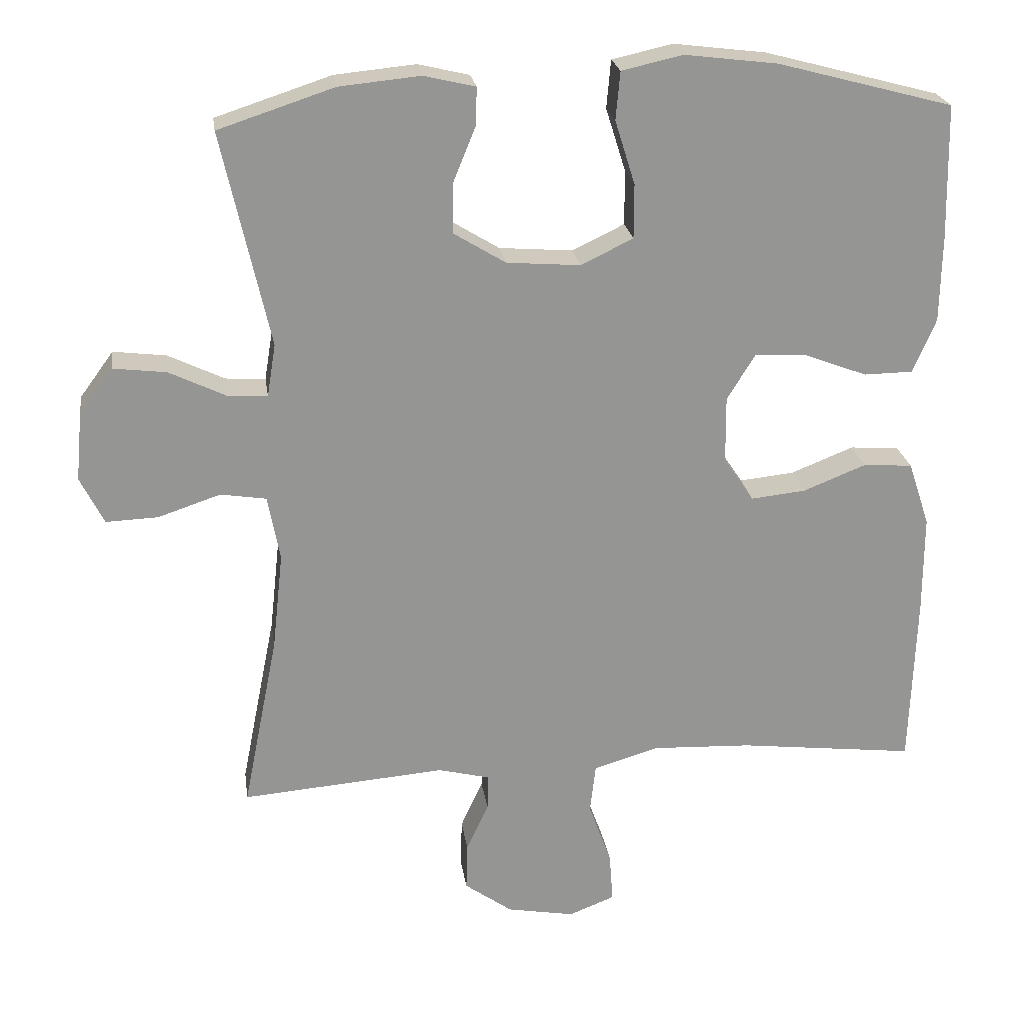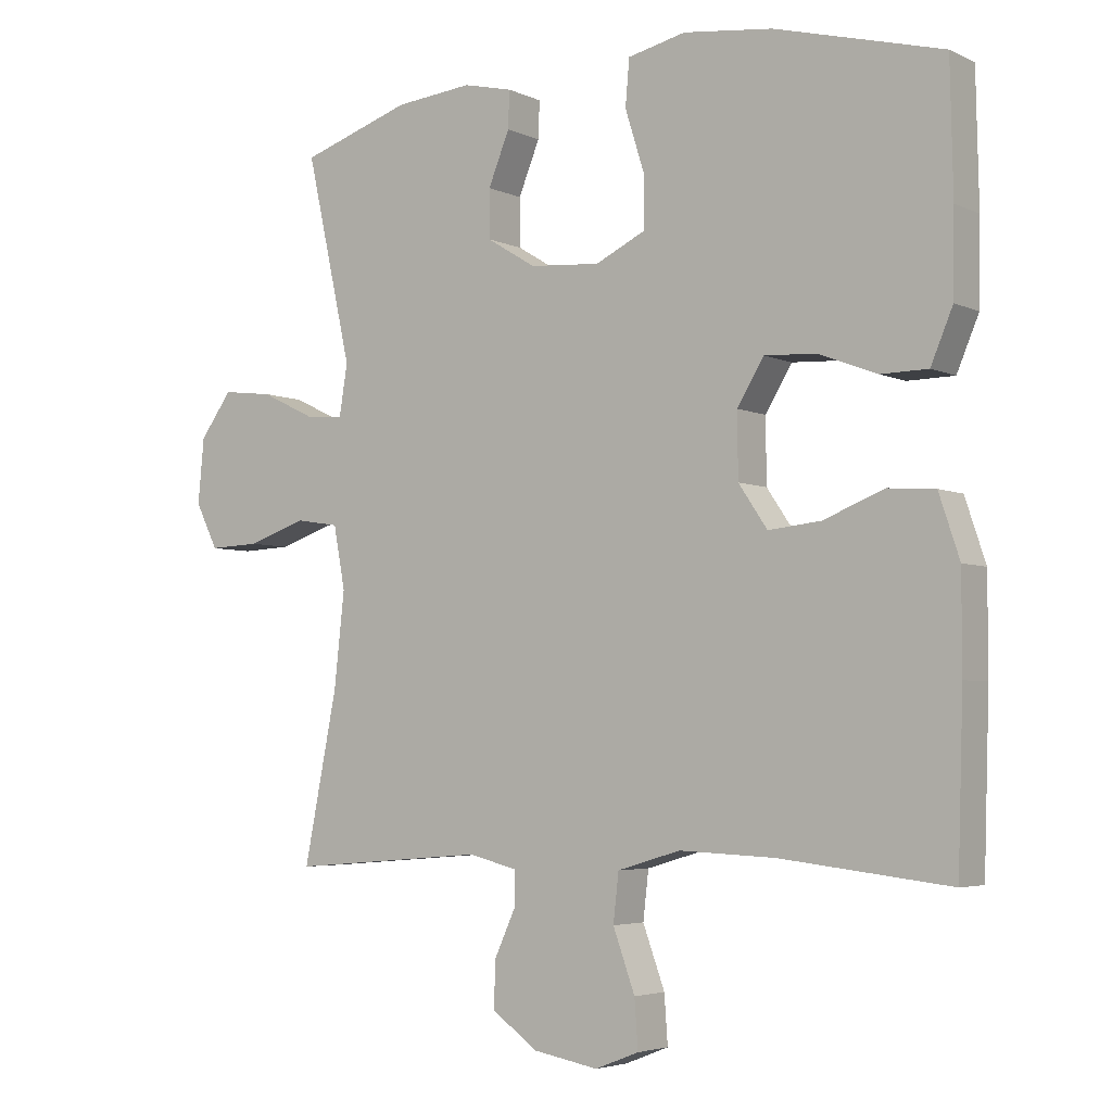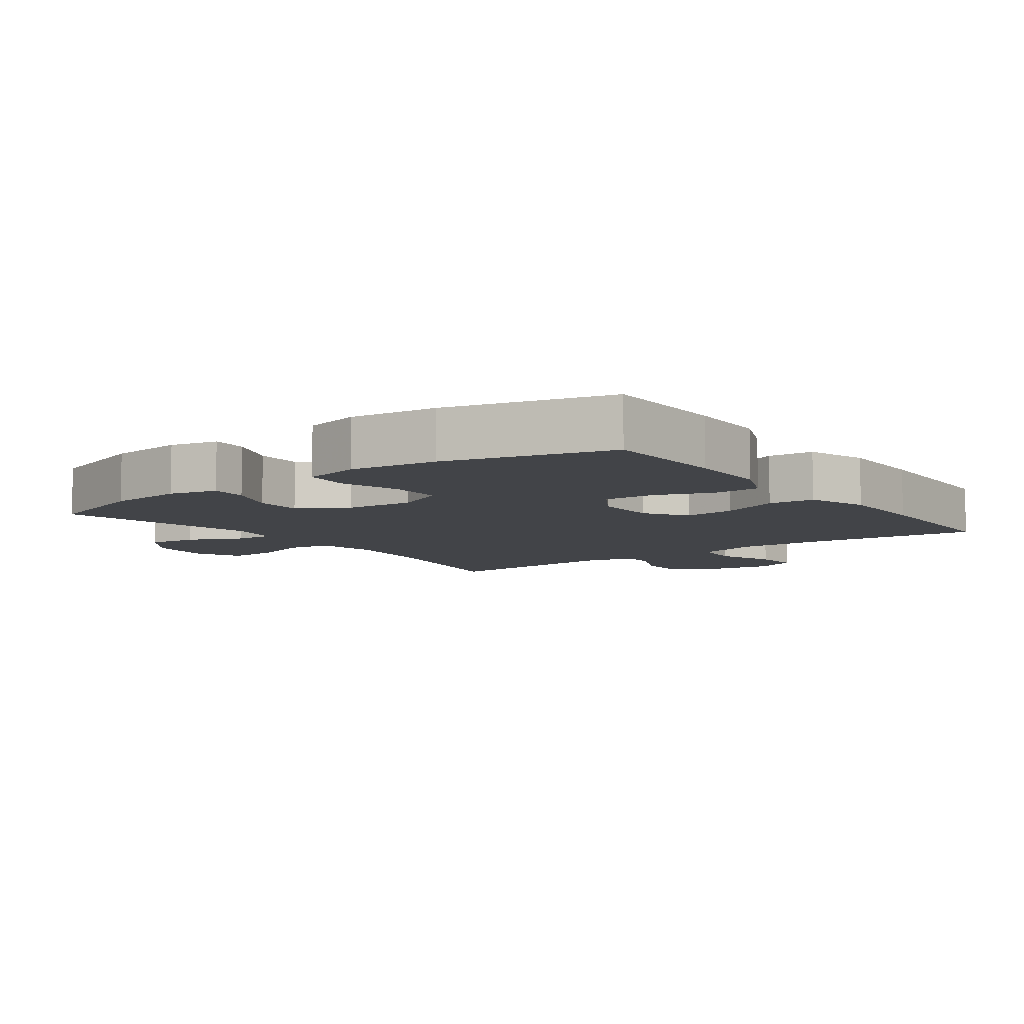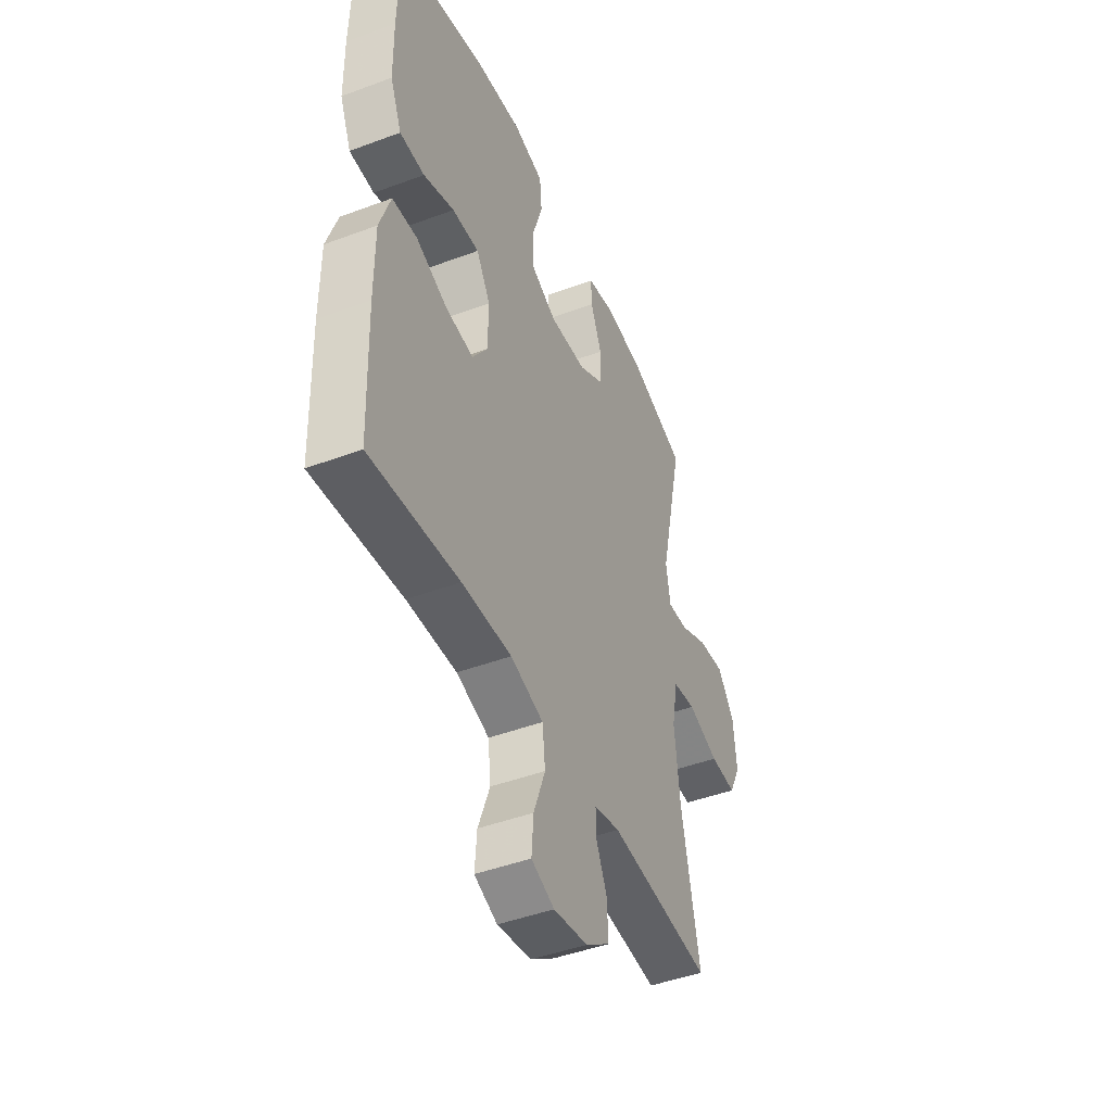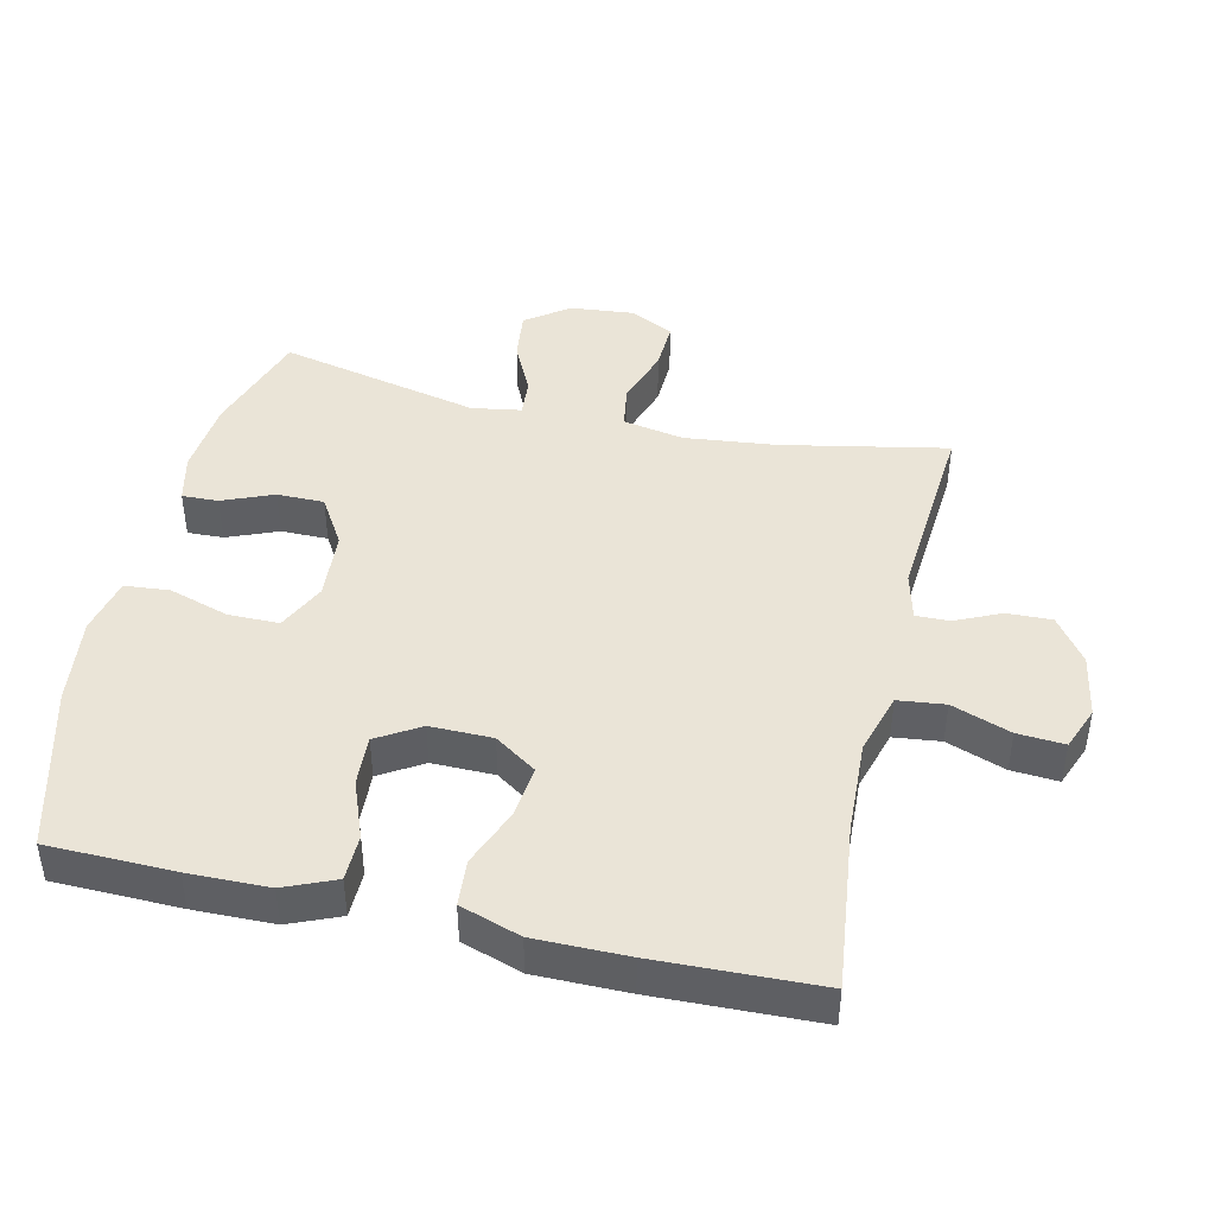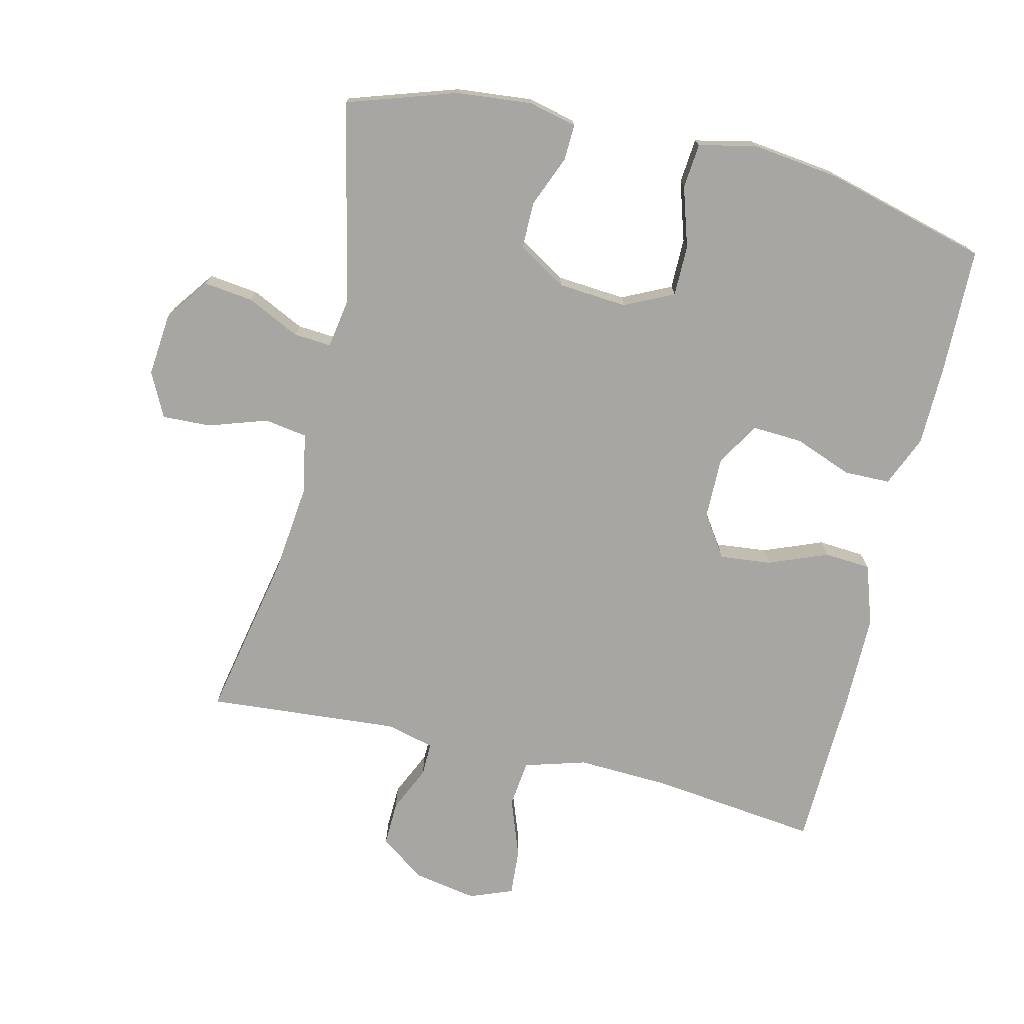
<metadata>
{"format":"obj","ext":"obj","renderer":"f3d","projection":"perspective","resolution":1024,"background":"white","views":[{"elev":23.0,"azim":-8.1,"up":"+Z"},{"elev":-4.3,"azim":35.0,"up":"+Z"},{"elev":-7.8,"azim":36.4,"up":"+Y"},{"elev":-45.7,"azim":113.2,"up":"+Z"},{"elev":43.8,"azim":102.9,"up":"+Y"},{"elev":-74.3,"azim":-13.4,"up":"+Y"}]}
</metadata>
<code>
v -0.5 0.07 -0.5
v -0.451 0.07 -0.254
v -0.436 0.07 -0.117
v -0.453 0.07 -0.026
v -0.517 0.07 -0.016
v -0.604 0.07 -0.045
v -0.677 0.07 -0.048
v -0.71 0.07 0.018
v -0.701 0.07 0.113
v -0.654 0.07 0.177
v -0.58 0.07 0.168
v -0.501 0.07 0.13
v -0.445 0.07 0.126
v -0.433 0.07 0.2
v -0.5 0.07 0.5
v -0.338 0.07 0.553
v -0.225 0.07 0.564
v -0.153 0.07 0.547
v -0.155 0.07 0.493
v -0.186 0.07 0.417
v -0.186 0.07 0.347
v -0.114 0.07 0.303
v -0.011 0.07 0.295
v 0.062 0.07 0.33
v 0.062 0.07 0.406
v 0.034 0.07 0.495
v 0.04 0.07 0.562
v 0.125 0.07 0.581
v 0.255 0.07 0.565
v 0.5 0.07 0.5
v 0.504 0.07 0.312
v 0.502 0.07 0.192
v 0.47 0.07 0.116
v 0.401 0.07 0.115
v 0.315 0.07 0.148
v 0.24 0.07 0.152
v 0.201 0.07 0.088
v 0.202 0.07 -0.005
v 0.244 0.07 -0.067
v 0.321 0.07 -0.059
v 0.409 0.07 -0.024
v 0.478 0.07 -0.029
v 0.508 0.07 -0.119
v 0.508 0.07 -0.257
v 0.5 0.07 -0.5
v 0.252 0.07 -0.471
v 0.113 0.07 -0.465
v 0.021 0.07 -0.492
v 0.013 0.07 -0.562
v 0.045 0.07 -0.65
v 0.05 0.07 -0.72
v -0.014 0.07 -0.745
v -0.109 0.07 -0.728
v -0.176 0.07 -0.68
v -0.174 0.07 -0.613
v -0.143 0.07 -0.545
v -0.142 0.07 -0.495
v -0.214 0.07 -0.477
v -0.5 0 -0.5
v -0.451 0 -0.254
v -0.436 0 -0.117
v -0.453 0 -0.026
v -0.517 0 -0.016
v -0.604 0 -0.045
v -0.677 0 -0.048
v -0.71 0 0.018
v -0.701 0 0.113
v -0.654 0 0.177
v -0.58 0 0.168
v -0.501 0 0.13
v -0.445 0 0.126
v -0.433 0 0.2
v -0.5 0 0.5
v -0.338 0 0.553
v -0.225 0 0.564
v -0.153 0 0.547
v -0.155 0 0.493
v -0.186 0 0.417
v -0.186 0 0.347
v -0.114 0 0.303
v -0.011 0 0.295
v 0.062 0 0.33
v 0.062 0 0.406
v 0.034 0 0.495
v 0.04 0 0.562
v 0.125 0 0.581
v 0.255 0 0.565
v 0.5 0 0.5
v 0.504 0 0.312
v 0.502 0 0.192
v 0.47 0 0.116
v 0.401 0 0.115
v 0.315 0 0.148
v 0.24 0 0.152
v 0.201 0 0.088
v 0.202 0 -0.005
v 0.244 0 -0.067
v 0.321 0 -0.059
v 0.409 0 -0.024
v 0.478 0 -0.029
v 0.508 0 -0.119
v 0.508 0 -0.257
v 0.5 0 -0.5
v 0.252 0 -0.471
v 0.113 0 -0.465
v 0.021 0 -0.492
v 0.013 0 -0.562
v 0.045 0 -0.65
v 0.05 0 -0.72
v -0.014 0 -0.745
v -0.109 0 -0.728
v -0.176 0 -0.68
v -0.174 0 -0.613
v -0.143 0 -0.545
v -0.142 0 -0.495
v -0.214 0 -0.477
f 54 55 56
f 53 54 56
f 52 53 56
f 51 52 56
f 50 51 56
f 49 50 56
f 48 49 56 57
f 47 48 57 58
f 44 45 46
f 43 44 46
f 42 43 46
f 41 42 46
f 40 41 46
f 39 40 46 47
f 38 39 47 58
f 33 34 35
f 32 33 35
f 31 32 35
f 30 31 35
f 29 30 35
f 28 29 35
f 27 28 35
f 26 27 35
f 25 26 35
f 24 25 35 36
f 23 24 36 37
f 18 19 20
f 17 18 20
f 16 17 20
f 15 16 20
f 14 15 20
f 13 14 20 21
f 10 11 12
f 9 10 12
f 8 9 12
f 7 8 12
f 6 7 12
f 5 6 12
f 4 5 12 13
f 13 21 22
f 4 13 22
f 3 4 22
f 58 1 2
f 37 38 58
f 23 37 58
f 22 23 58
f 3 22 58
f 2 3 58
f 114 113 112
f 114 112 111
f 114 111 110
f 114 110 109
f 114 109 108
f 114 108 107
f 115 114 107 106
f 116 115 106 105
f 104 103 102
f 104 102 101
f 104 101 100
f 104 100 99
f 104 99 98
f 105 104 98 97
f 116 105 97 96
f 93 92 91
f 93 91 90
f 93 90 89
f 93 89 88
f 93 88 87
f 93 87 86
f 93 86 85
f 93 85 84
f 93 84 83
f 94 93 83 82
f 95 94 82 81
f 78 77 76
f 78 76 75
f 78 75 74
f 78 74 73
f 78 73 72
f 79 78 72 71
f 70 69 68
f 70 68 67
f 70 67 66
f 70 66 65
f 70 65 64
f 70 64 63
f 71 70 63 62
f 80 79 71
f 80 71 62
f 80 62 61
f 60 59 116
f 116 96 95
f 116 95 81
f 116 81 80
f 116 80 61
f 116 61 60
f 1 59 60 2
f 2 60 61 3
f 3 61 62 4
f 4 62 63 5
f 5 63 64 6
f 6 64 65 7
f 7 65 66 8
f 8 66 67 9
f 9 67 68 10
f 10 68 69 11
f 11 69 70 12
f 12 70 71 13
f 13 71 72 14
f 14 72 73 15
f 15 73 74 16
f 16 74 75 17
f 17 75 76 18
f 18 76 77 19
f 19 77 78 20
f 20 78 79 21
f 21 79 80 22
f 22 80 81 23
f 23 81 82 24
f 24 82 83 25
f 25 83 84 26
f 26 84 85 27
f 27 85 86 28
f 28 86 87 29
f 29 87 88 30
f 30 88 89 31
f 31 89 90 32
f 32 90 91 33
f 33 91 92 34
f 34 92 93 35
f 35 93 94 36
f 36 94 95 37
f 37 95 96 38
f 38 96 97 39
f 39 97 98 40
f 40 98 99 41
f 41 99 100 42
f 42 100 101 43
f 43 101 102 44
f 44 102 103 45
f 45 103 104 46
f 46 104 105 47
f 47 105 106 48
f 48 106 107 49
f 49 107 108 50
f 50 108 109 51
f 51 109 110 52
f 52 110 111 53
f 53 111 112 54
f 54 112 113 55
f 55 113 114 56
f 56 114 115 57
f 57 115 116 58
f 58 116 59 1

</code>
